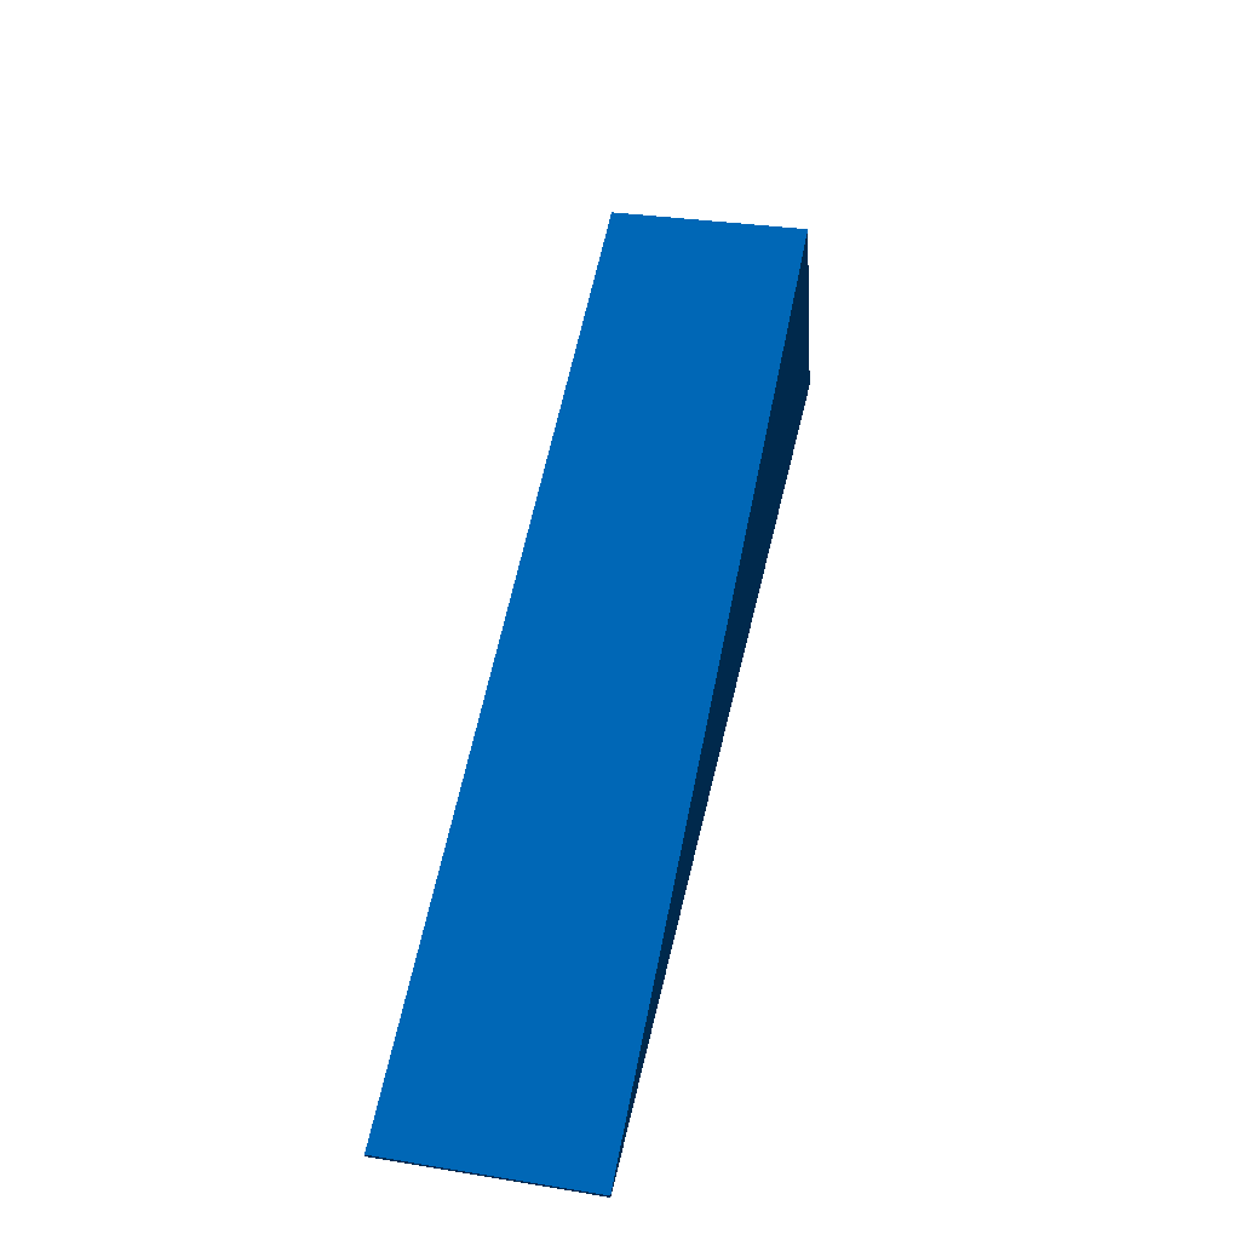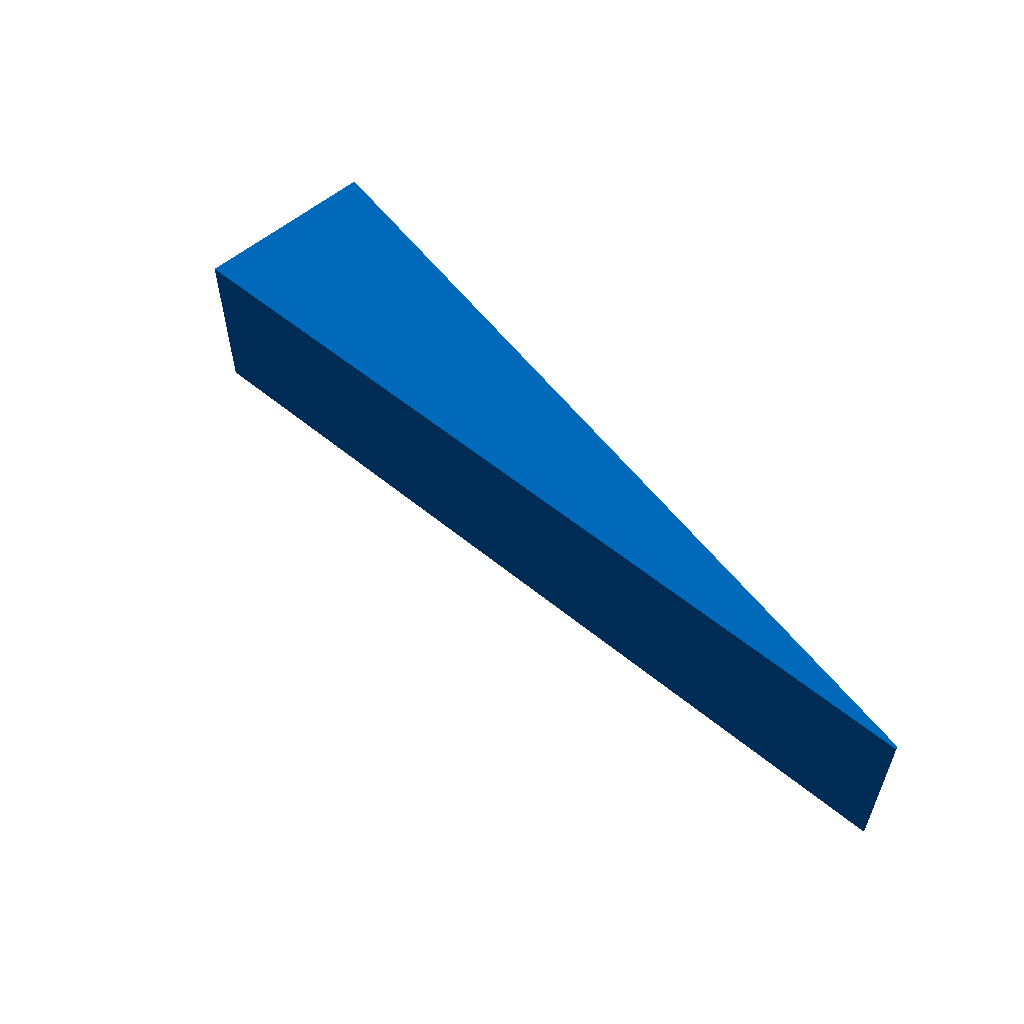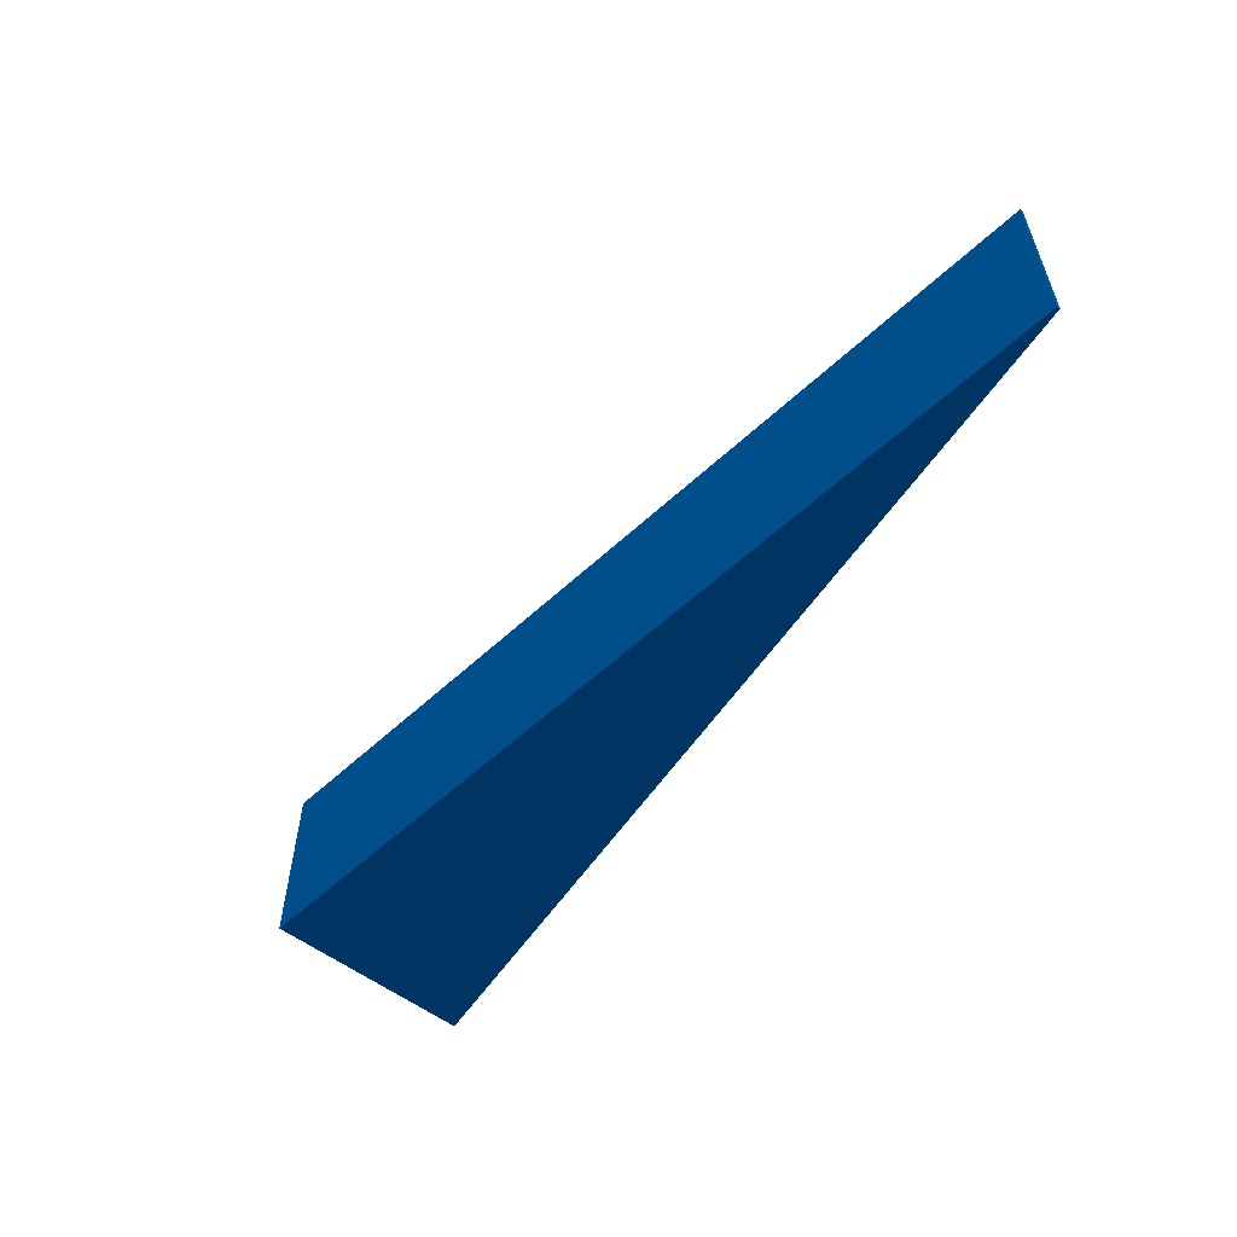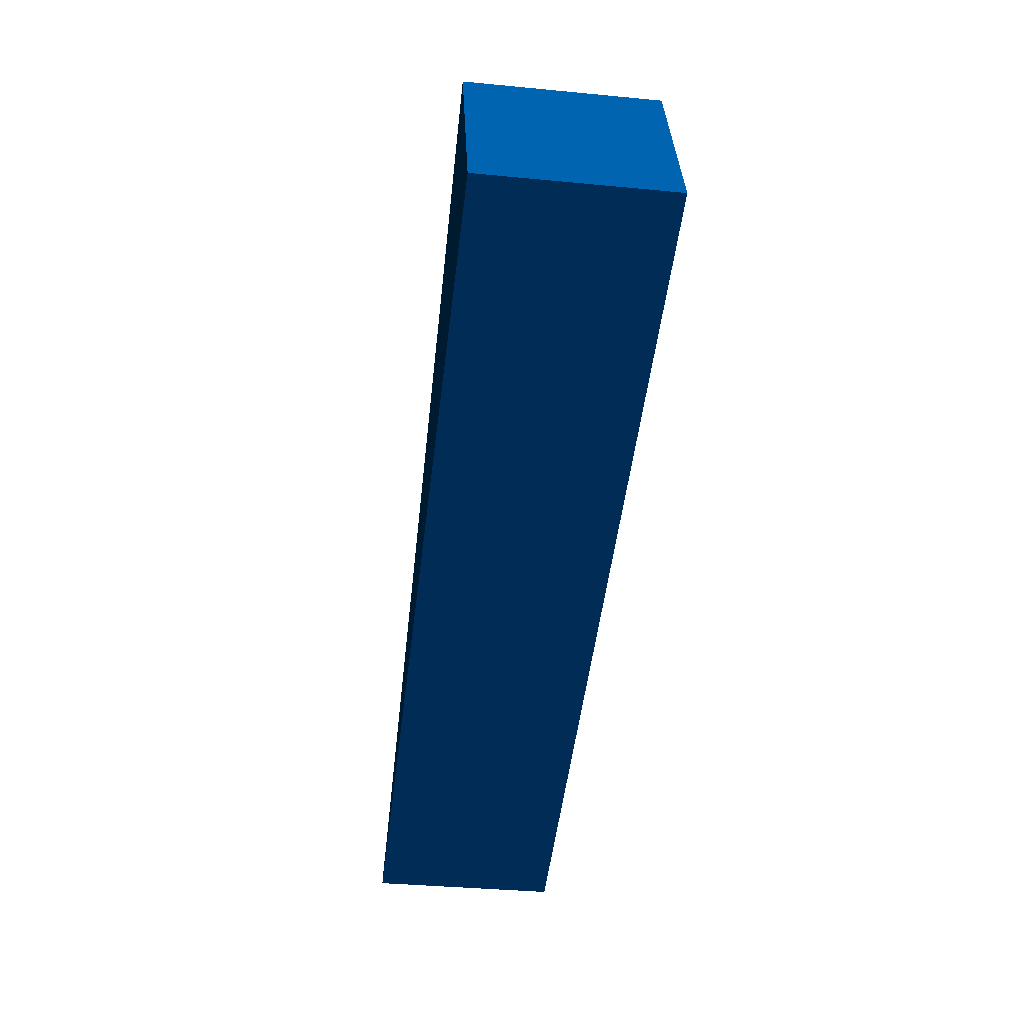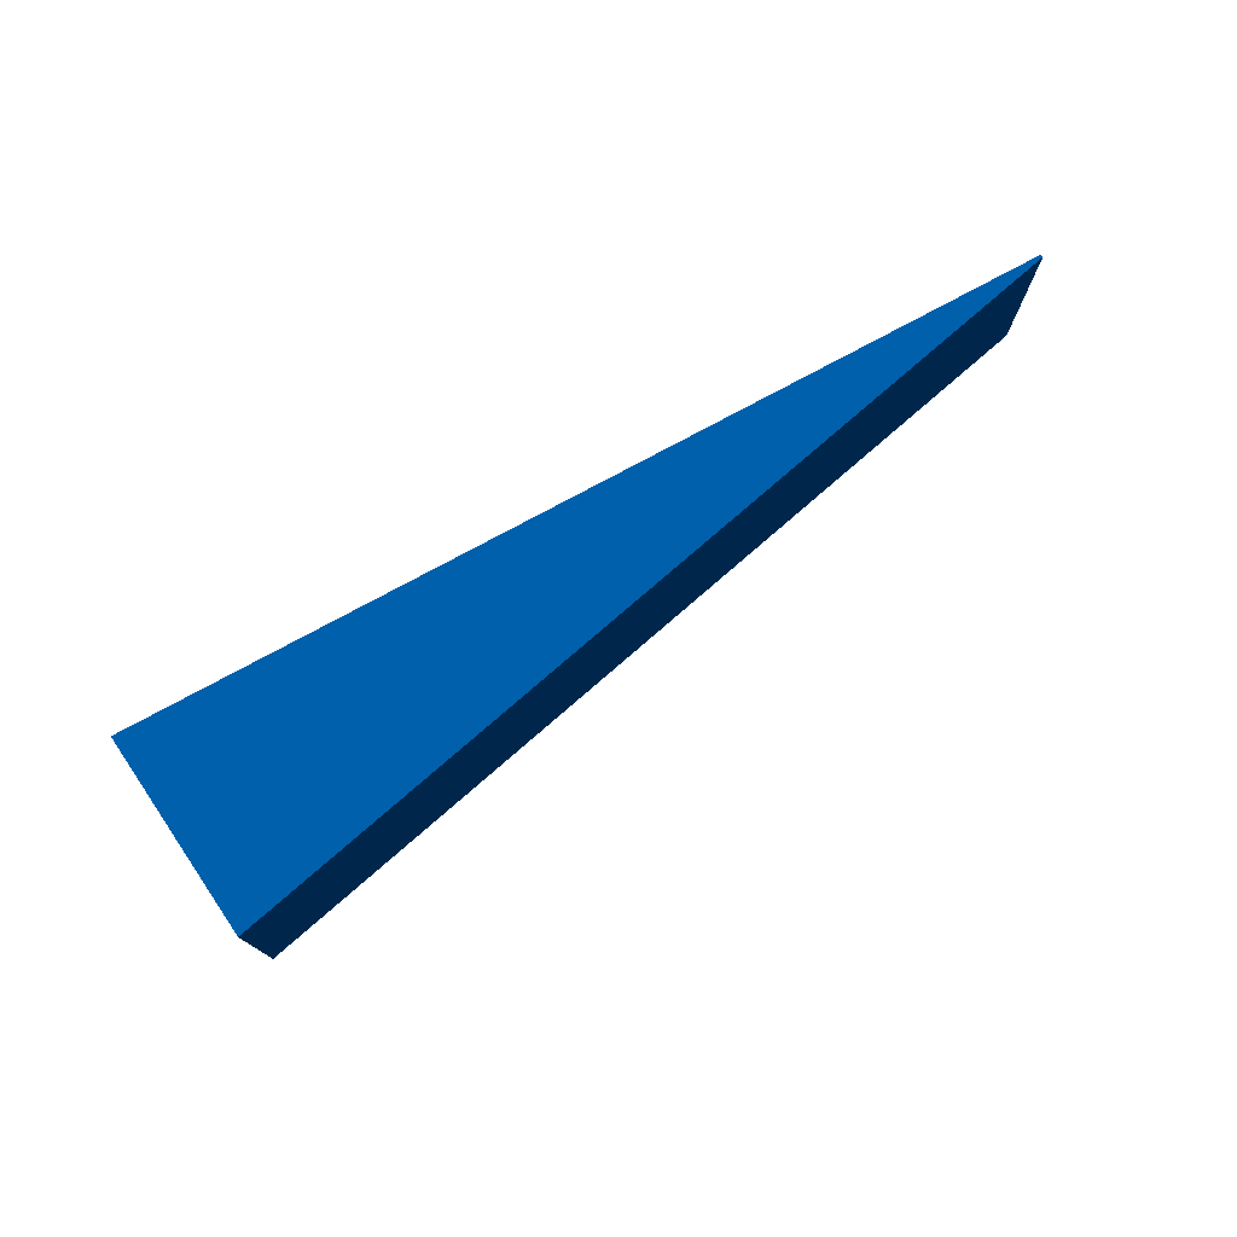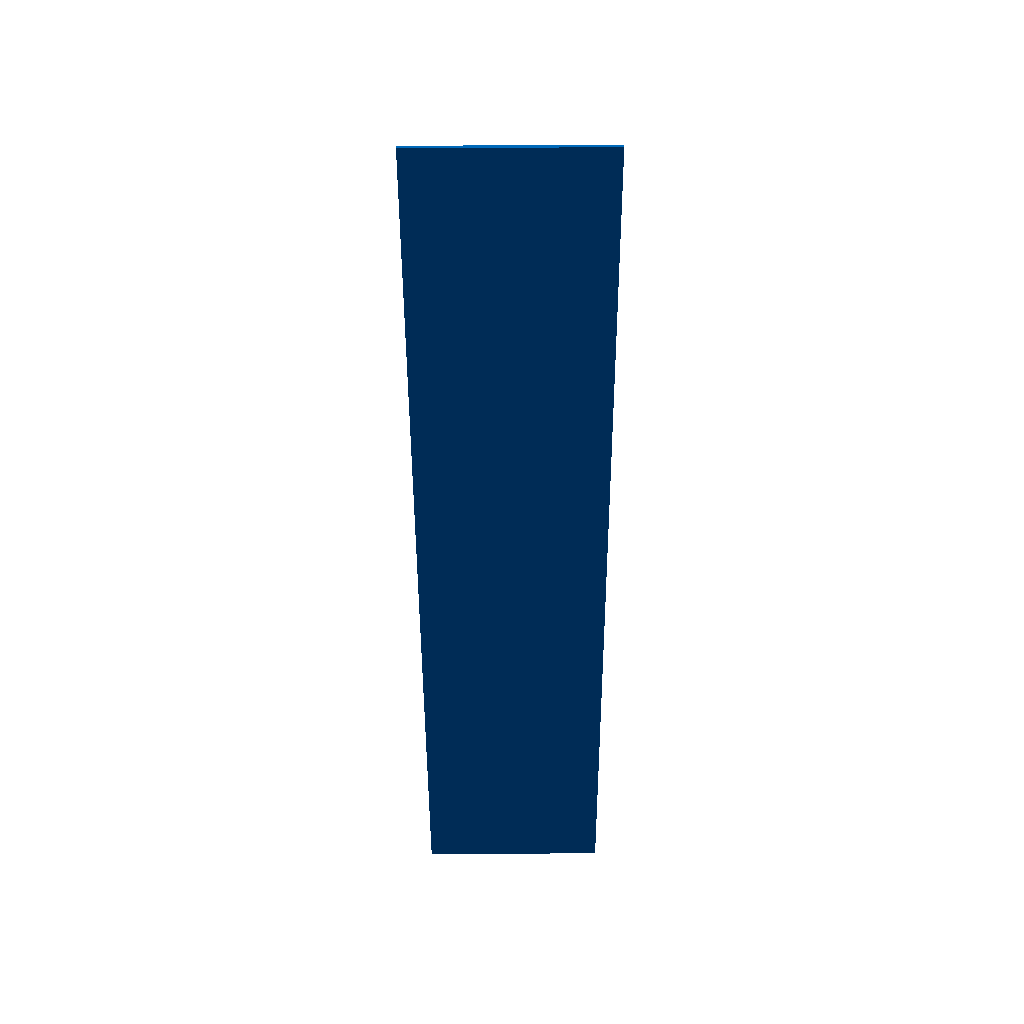
<metadata>
{"format":"obj","ext":"obj","renderer":"f3d","projection":"perspective","resolution":1024,"background":"white","views":[{"elev":32.4,"azim":102.6,"up":"+Z"},{"elev":55.6,"azim":67.1,"up":"+Y"},{"elev":-55.8,"azim":70.6,"up":"+Y"},{"elev":-36.7,"azim":-97.1,"up":"+Z"},{"elev":75.5,"azim":-14.9,"up":"+Y"},{"elev":-61.8,"azim":90.2,"up":"+Z"}]}
</metadata>
<code>
o Flipper
g Flipper R
v 2.407 -0.5 -1.088 0 0.455 0.851
v -2.042 -0.5 1.104 0 0.455 0.851
v 2.407 0.5 -1.088 0 0.455 0.851
v -2.042 0.5 1.104 0 0.455 0.851
v -2.042 -0.5 1.104 0 0.455 0.851
v -2.407 -0.5 0.06598 0 0.455 0.851
v -2.042 0.5 1.104 0 0.455 0.851
v -2.407 0.5 0.06598 0 0.455 0.851
v -2.407 -0.5 0.06598 0 0.455 0.851
v 2.402 -0.5 -1.104 0 0.455 0.851
v -2.407 0.5 0.06598 0 0.455 0.851
v 2.402 0.5 -1.104 0 0.455 0.851
v 2.407 0.5 -1.088 0 0.455 0.851
v 2.407 -0.5 -1.088 0 0.455 0.851
v 2.402 0.5 -1.104 0 0.455 0.851
v 2.402 -0.5 -1.104 0 0.455 0.851
v -2.042 0.5 1.104 0 0.455 0.851
v -2.407 0.5 0.06598 0 0.455 0.851
v 2.402 0.5 -1.104 0 0.455 0.851
v 2.407 0.5 -1.088 0 0.455 0.851
v -2.042 -0.5 1.104 0 0.455 0.851
v 2.407 -0.5 -1.088 0 0.455 0.851
v 2.402 -0.5 -1.104 0 0.455 0.851
v -2.407 -0.5 0.06598 0 0.455 0.851
g Flipper R
f 3 4 2 1
f 7 8 6 5
f 11 12 10 9
f 16 15 13 14
f 18 17 20 19
f 24 23 22 21

</code>
